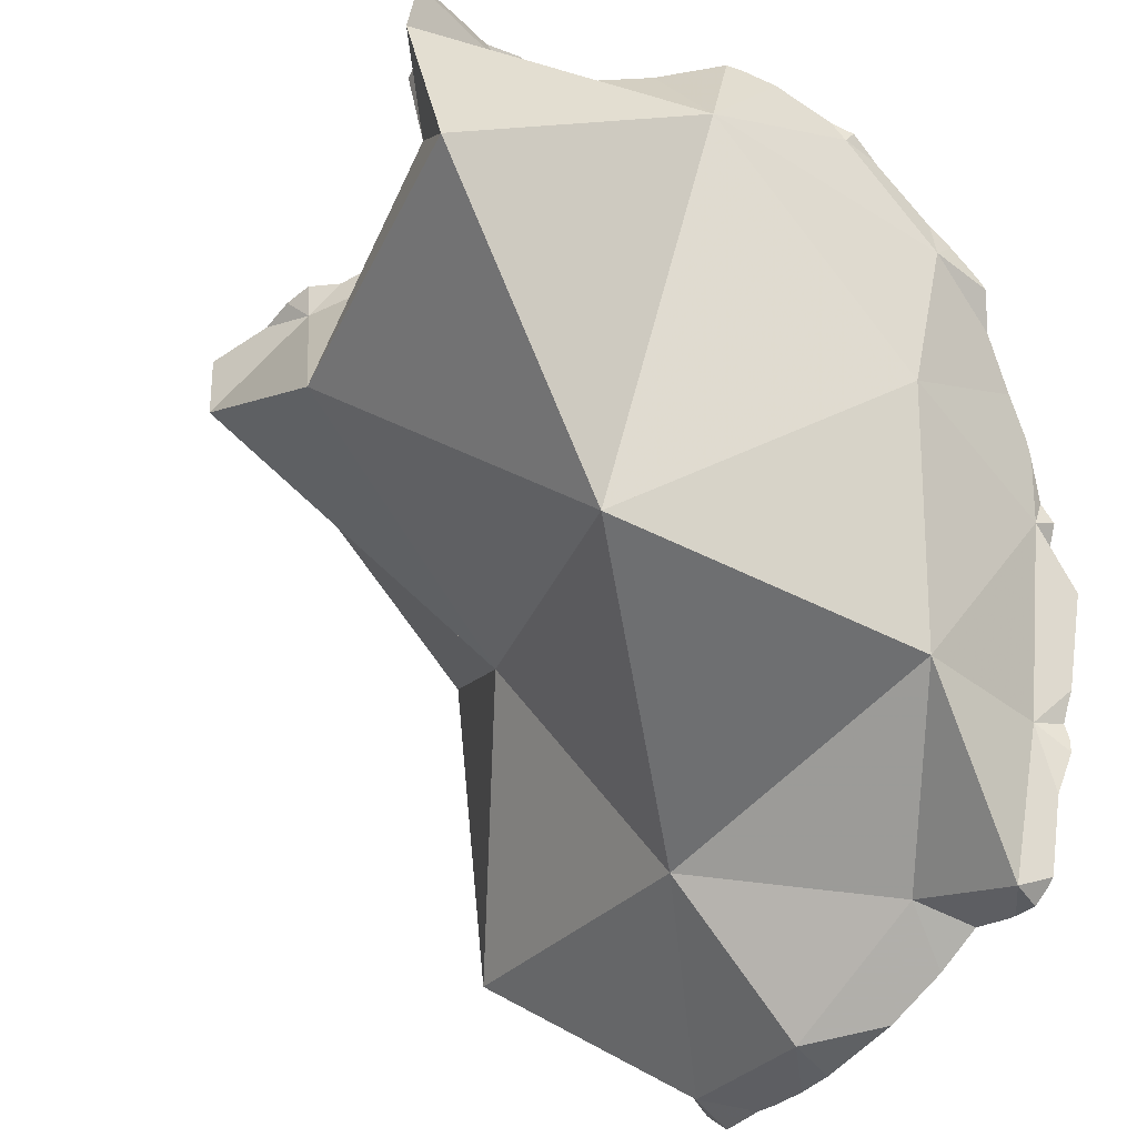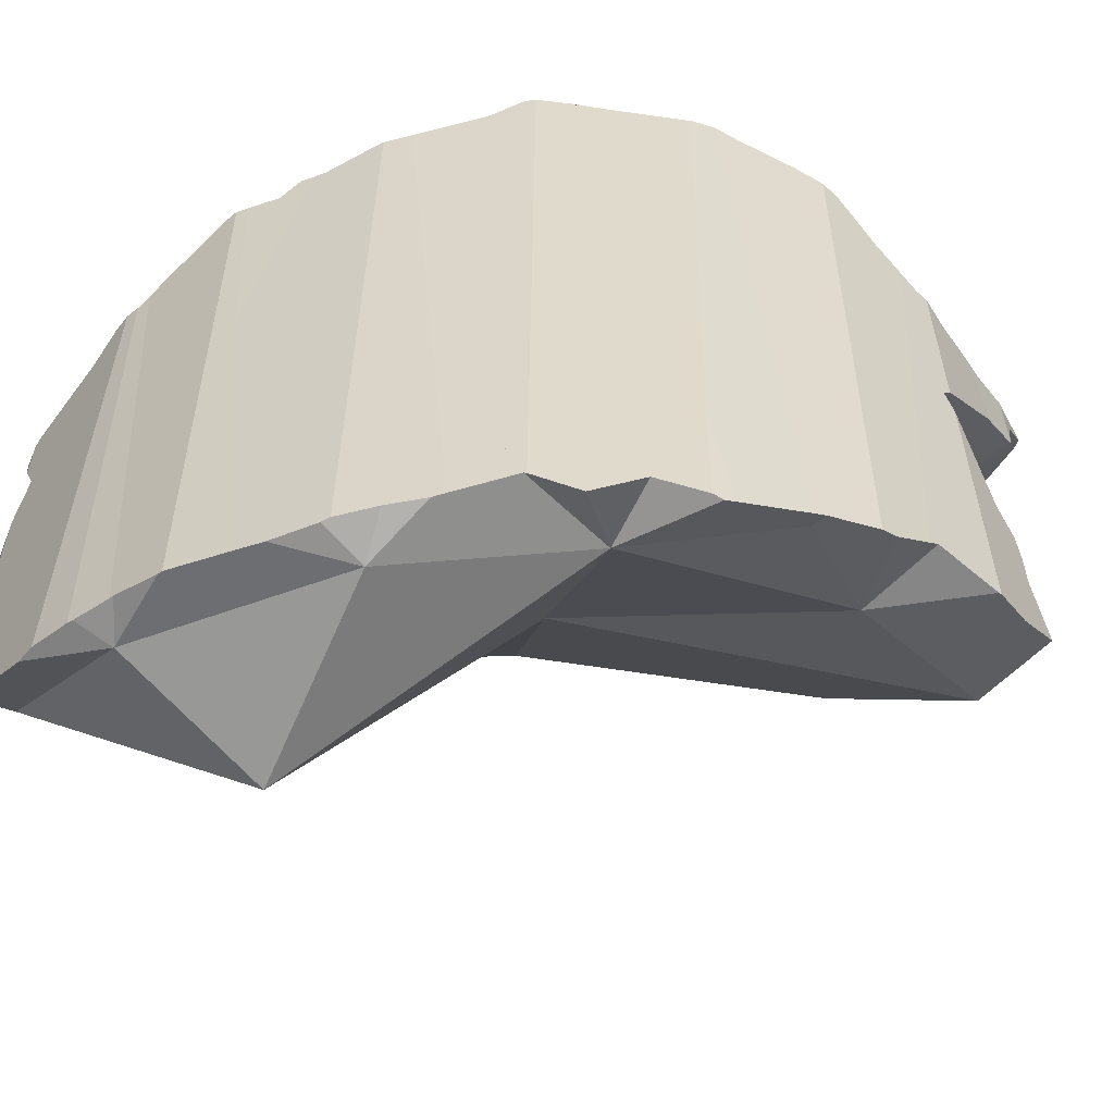
<metadata>
{"format":"obj","ext":"obj","renderer":"f3d","projection":"perspective","resolution":1024,"background":"white","views":[{"elev":-52.0,"azim":-37.9,"up":"+Y"},{"elev":-57.5,"azim":141.3,"up":"+Z"}]}
</metadata>
<code>
v -0.09841 0.1561 0.07921
v -0.09457 0.1933 0.07819
v -0.09286 0.1973 0.07694
v -0.08859 0.1993 0.07565
v -0.08813 0.1995 0.07177
v -0.08566 0.08857 0.08548
v -0.07834 0.2041 0.06112
v -0.07361 0.2063 0.04395
v -0.07337 0.2064 0.07103
v -0.07271 0.2065 0.04086
v -0.06223 0.178 0.03731
v -0.06001 0.2102 -0.1056
v -0.05791 0.2107 0.06698
v -0.0579 0.1773 -0.1051
v -0.05782 0.2107 0.03437
v -0.05674 0.1122 -0.03333
v -0.05567 0.2113 0.03343
v -0.0519 0.2126 -0.08121
v -0.05189 0.2125 -0.06726
v -0.05071 0.2127 0.06788
v -0.04956 0.2132 -0.05661
v -0.04486 0.2038 -0.06191
v -0.04446 0.2145 0.0687
v -0.03967 0.2161 -0.04951
v -0.03933 0.2163 -0.1206
v -0.03886 0.2162 0.01779
v -0.03339 0.2065 0.063
v -0.03284 0.2181 -0.0633
v -0.03265 0.2179 0.06798
v -0.02942 0.219 0.009107
v -0.02708 0.2197 -0.02129
v -0.02348 0.2209 -0.1256
v -0.02291 0.2209 -0.06266
v -0.02243 0.221 -0.01089
v -0.02238 0.2209 -0.1259
v -0.02231 0.221 0.002012
v -0.02223 0.221 0.01089
v -0.02167 0.2211 0.0723
v -0.0184 0.221 -0.001942
v -0.01822 0.2019 -0.002863
v -0.0165 0.2211 0.07371
v -0.009694 0.2211 0.07964
v -0.008991 0.221 0.01137
v -0.006968 0.2209 -0.0607
v -0.004389 0.221 0.01462
v -0.00417 0.221 0.01193
v 0.001074 0.221 0.08905
v 0.001486 0.2209 -0.0574
v 0.002906 0.2208 -0.1224
v 0.005146 0.2209 0.01296
v 0.00524 0.1875 -0.1226
v 0.006769 0.2208 -0.1222
v 0.007046 0.2208 -0.1256
v 0.009618 0.174 0.1095
v 0.0102 0.01459 0.04378
v 0.01292 0.2208 -0.05295
v 0.01624 0.2209 0.02909
v 0.01704 0.1975 -0.05303
v 0.01864 0.2209 0.1092
v 0.02195 0.2207 -0.1369
v 0.02542 0.2208 0.1112
v 0.02637 0.2208 0.03022
v 0.02638 0.2208 0.02982
v 0.02667 0.2207 -0.06075
v 0.02704 0.2206 0.03036
v 0.02746 0.2207 -0.0616
v 0.02816 0.2206 -0.1208
v 0.02837 0.2206 -0.1391
v 0.03142 0.1425 0.02517
v 0.03171 0.2099 0.03558
v 0.03347 0.2193 -0.1204
v 0.03695 0.2181 0.03455
v 0.03702 0.2179 0.1149
v 0.03999 0.2176 -0.07546
v 0.041 0.2175 -0.1426
v 0.04404 0.2164 0.04409
v 0.04674 0.2161 -0.1441
v 0.04768 0.2099 -0.1429
v 0.05182 0.2148 -0.1462
v 0.05469 0.214 -0.1017
v 0.05498 0.2139 -0.1015
v 0.05582 0.2137 -0.1478
v 0.05623 0.2136 -0.08389
v 0.05922 0.2127 -0.08539
v 0.05992 0.2123 0.1179
v 0.06611 0.2053 0.1185
v 0.06616 0.1976 -0.08353
v 0.0663 0.2108 0.05826
v 0.06808 0.1065 -0.09123
v 0.06877 0.21 0.1204
v 0.07001 0.2097 0.06061
v 0.07002 0.2096 -0.09183
v 0.07067 0.2096 0.12
v 0.07592 0.2078 -0.1555
v 0.07919 0.2071 0.1182
v 0.08016 0.2065 -0.1571
v 0.0802 0.2068 0.06675
v 0.08064 0.2063 0.1177
v 0.08069 0.1897 0.0662
v 0.08317 0.2057 -0.09484
v 0.0834 0.2057 -0.09497
v 0.08365 0.2056 -0.1075
v 0.08387 0.2054 -0.1559
v 0.08401 0.2047 0.06899
v 0.08535 0.2046 -0.096
v 0.09357 0.1994 0.08013
v 0.09413 0.1709 -0.1533
v 0.09964 0.1963 -0.1508
v 0.09987 0.1962 -0.1036
v 0.1009 0.1881 -0.1031
v 0.1048 0.1933 -0.1548
v 0.1052 0.193 -0.1488
v 0.1068 0.1922 -0.1029
v 0.1075 0.1124 0.09761
v 0.1075 0.1916 0.1157
v 0.1076 0.1916 0.1041
v 0.1085 0.1912 -0.1027
v 0.1099 0.1761 0.115
v 0.1127 0.1887 -0.1022
v 0.115 0.1022 -0.01071
v 0.1161 0.1869 0.114
v 0.1163 0.1865 -0.1637
v 0.1164 0.1867 0.1157
v 0.1175 0.186 0.1016
v 0.1175 0.186 0.1157
v 0.1189 0.185 -0.1438
v 0.1225 0.1832 0.09813
v 0.1237 0.1825 0.1154
v 0.1251 0.01259 -0.06335
v 0.1263 0.1617 -0.06062
v 0.1305 0.1783 -0.1093
v 0.1306 0.1784 0.115
v 0.1306 0.1784 0.09248
v 0.1309 0.1781 0.09235
v 0.1311 0.1779 -0.1044
v 0.1311 0.1779 -0.1094
v 0.1312 0.1778 -0.1424
v 0.1312 0.1778 -0.1576
v 0.1319 0.177 -0.1571
v 0.1338 0.1751 0.1147
v 0.134 0.05428 -0.1847
v 0.1393 0.1695 -0.1422
v 0.1394 0.02738 0.05659
v 0.1405 0.1684 -0.05479
v 0.1409 0.168 0.07815
v 0.1426 0.1663 0.1048
v 0.1429 0.166 -0.1073
v 0.1477 0.1611 -0.1642
v 0.1489 0.1599 -0.06214
v 0.1489 0.1598 -0.0741
v 0.1495 0.1593 -0.1332
v 0.1506 0.1581 -0.1143
v 0.1507 0.158 -0.1124
v 0.1507 0.1579 -0.1656
v 0.1525 0.1562 -0.08158
v 0.1526 0.1345 -0.1162
v 0.1542 0.1314 -0.1741
v 0.1544 0.1543 -0.02746
v 0.1547 0.1494 -0.02205
v 0.1557 0.1528 -0.1276
v 0.1557 0.1528 -0.1156
v 0.1558 0.1529 -0.0256
v 0.1583 0.1504 0.09674
v 0.1583 0.1504 0.07048
v 0.1585 0.1501 -0.02188
v 0.1601 0.1484 -0.01737
v 0.1607 0.1475 -0.1671
v 0.161 0.1476 0.06338
v 0.1612 0.1471 -0.1002
v 0.1619 0.1177 0.02772
v 0.1629 0.1457 0.09459
v 0.164 0.1442 -0.1163
v 0.1661 0.1423 0.05013
v 0.1701 0.1382 0.09117
v 0.1702 0.138 0.04628
v 0.1703 0.1378 0.003955
v 0.1707 0.1373 -0.1101
v 0.1707 0.1372 -0.1126
v 0.1708 0.137 -0.1704
v 0.1716 0.1356 -0.1118
v 0.1724 0.1343 -0.1714
v 0.1727 0.1337 0.01134
v 0.1736 0.1321 0.08886
v 0.1757 0.1284 0.03752
v 0.1757 0.1284 0.02399
v 0.1783 0.1059 0.08121
v 0.1791 0.1226 -0.1253
v 0.1807 0.1198 -0.1044
v 0.1811 0.1191 -0.1717
v 0.1815 0.05411 -0.1033
v 0.1815 0.1183 0.0826
v 0.1832 0.1153 0.03676
v 0.1833 0.1152 0.08281
v 0.1861 0.1104 -0.1707
v 0.1863 0.11 0.08314
v 0.188 0.107 -0.1352
v 0.1882 0.1066 0.03649
v 0.1887 -0.02451 -0.07384
v 0.1889 -0.002361 -0.01127
v 0.1899 0.1037 -0.1003
v 0.1902 0.1032 0.07472
v 0.1927 0.05672 -0.1655
v 0.1943 0.09613 -0.02058
v 0.1946 -0.003871 -0.1341
v 0.1947 0.09537 -0.09829
v 0.1949 0.09516 0.03615
v 0.1949 0.09494 -0.1429
v 0.195 0.09468 -0.1689
v 0.1957 0.09375 0.03653
v 0.1962 0.09257 -0.0976
v 0.1965 -0.02274 0.02882
v 0.1966 0.09211 0.0758
v 0.1969 0.0914 -0.1452
v 0.1977 0.08997 -0.1683
v 0.1978 0.0898 -0.1469
v 0.198 0.08941 -0.09914
v 0.198 0.08845 -0.1682
v 0.198 0.04297 0.04738
v 0.1988 0.0883 0.03801
v 0.199 0.08799 0.07623
v 0.1994 0.08623 0.07678
v 0.2018 0.07397 -0.1049
v 0.2025 0.07049 -0.1628
v 0.2029 0.0688 -0.1628
v 0.2043 0.06391 -0.1062
v 0.2055 0.06134 0.04439
v 0.2063 0.05757 -0.1071
v 0.207 0.05551 0.05942
v 0.2072 0.0554 -0.1627
v 0.2078 0.05335 -0.1625
v 0.2082 0.05048 0.04931
v 0.2083 0.05141 -0.1118
v 0.2083 0.05004 0.05449
v 0.2084 0.05098 -0.1007
v 0.2091 -0.02252 -0.08027
v 0.2091 -0.02252 -0.0661
v 0.2091 -0.02252 -0.0472
v 0.2095 0.04643 0.05126
v 0.2097 -0.02037 0.02374
v 0.2098 0.04436 -0.09427
v 0.2099 0.04515 0.05129
v 0.2099 -0.01926 -0.09488
v 0.2104 0.04154 -0.119
v 0.2107 -0.01653 0.0141
v 0.2109 0.04016 0.05125
v 0.211 0.0335 0.05076
v 0.211 0.03899 -0.09479
v 0.211 0.03878 -0.1205
v 0.211 0.03846 -0.1611
v 0.211 0.02009 0.04161
v 0.211 0.03148 -0.1608
v 0.2111 0.02223 -0.09773
v 0.2111 0.01846 -0.1297
v 0.2111 0.0115 -0.1502
v 0.2111 0.009729 -0.1295
v 0.2111 0.006467 -0.0915
v 0.2111 0.005643 -0.1471
v 0.2111 0.004171 -0.1294
v 0.2111 -0.00436 0.03474
v 0.2111 -0.007529 -0.004185
v 0.2111 -0.004045 -0.08733
v 0.2112 -0.01251 0.03245
v 0.2112 -0.01487 0.02957
v 0.2112 -0.007612 -0.1368
v 0.2112 -0.0148 0.01052
v 0.2112 -0.01464 -0.02291
v 0.2112 -0.01466 -0.02298
v 0.2112 -0.01072 -0.1195
v 0.2112 -0.01442 -0.0837
v 0.2112 -0.01432 -0.1093
f 2 11 1
f 2 1 27
f 1 11 6
f 1 6 54
f 27 1 54
f 4 3 2
f 2 3 5
f 2 9 4
f 2 5 11
f 27 9 2
f 3 4 5
f 4 9 5
f 5 9 7
f 5 7 11
f 69 6 11
f 54 6 55
f 55 6 69
f 7 9 8
f 7 8 11
f 8 9 13
f 8 10 11
f 15 10 8
f 20 8 13
f 15 8 20
f 27 13 9
f 10 15 11
f 15 17 11
f 11 17 40
f 40 69 11
f 20 13 27
f 17 15 29
f 29 15 20
f 26 17 37
f 17 26 40
f 17 29 38
f 17 38 37
f 23 20 27
f 29 20 23
f 27 29 23
f 30 26 37
f 30 40 26
f 27 38 29
f 27 41 38
f 47 41 27
f 54 47 27
f 40 30 37
f 37 38 41
f 40 37 43
f 37 41 43
f 40 43 70
f 40 70 69
f 43 41 42
f 41 47 42
f 43 42 45
f 45 42 57
f 42 47 62
f 57 42 62
f 57 43 45
f 43 57 70
f 54 59 47
f 47 59 61
f 47 61 62
f 54 55 114
f 54 73 59
f 86 73 54
f 54 118 86
f 114 118 54
f 114 55 69
f 70 57 62
f 59 73 61
f 76 62 61
f 85 61 73
f 88 76 61
f 88 61 85
f 70 62 65
f 72 65 62
f 76 72 62
f 65 72 70
f 69 70 99
f 114 69 99
f 70 72 76
f 70 76 88
f 70 88 91
f 70 91 99
f 86 85 73
f 90 85 86
f 88 85 93
f 93 85 90
f 86 93 90
f 86 95 93
f 86 98 95
f 115 98 86
f 118 115 86
f 91 88 93
f 91 93 97
f 104 91 97
f 99 91 104
f 97 93 95
f 106 97 95
f 116 95 98
f 116 106 95
f 106 104 97
f 115 121 98
f 98 121 116
f 99 104 106
f 99 106 116
f 114 99 118
f 99 116 118
f 123 115 118
f 123 121 115
f 118 116 121
f 118 121 125
f 125 123 118
f 125 121 123
f 11 16 6
f 11 6 69
f 55 6 16
f 69 6 55
f 40 16 11
f 11 69 40
f 22 16 40
f 22 58 16
f 89 55 16
f 16 58 89
f 22 21 19
f 19 21 28
f 19 28 22
f 22 24 21
f 21 24 33
f 28 21 33
f 40 24 22
f 22 28 33
f 22 33 58
f 33 24 31
f 40 31 24
f 30 37 36
f 39 30 36
f 37 30 40
f 40 30 39
f 31 34 33
f 31 39 34
f 40 39 31
f 33 34 39
f 44 33 39
f 33 44 58
f 39 36 37
f 37 43 39
f 43 37 40
f 44 39 43
f 40 46 43
f 40 50 46
f 70 50 40
f 40 69 70
f 44 43 46
f 44 46 48
f 56 44 48
f 58 44 56
f 48 46 56
f 46 50 56
f 56 50 64
f 64 50 63
f 50 65 63
f 70 65 50
f 69 55 114
f 55 89 120
f 114 55 143
f 143 55 120
f 56 64 58
f 58 64 74
f 74 83 58
f 83 84 58
f 84 87 58
f 87 89 58
f 64 63 66
f 72 63 65
f 66 63 72
f 74 64 66
f 70 72 65
f 83 66 72
f 83 74 66
f 70 69 99
f 69 114 99
f 70 76 72
f 88 76 70
f 70 91 88
f 99 91 70
f 76 88 72
f 88 83 72
f 84 83 100
f 83 88 100
f 84 92 87
f 92 84 100
f 89 87 110
f 92 100 87
f 87 100 105
f 87 105 109
f 87 109 110
f 88 91 101
f 100 88 101
f 156 89 110
f 120 89 130
f 130 89 156
f 91 97 101
f 97 91 104
f 91 99 104
f 105 101 97
f 105 97 104
f 99 106 104
f 106 99 116
f 114 118 99
f 116 99 118
f 105 100 101
f 105 104 106
f 105 106 121
f 113 109 105
f 117 113 105
f 117 105 127
f 124 105 121
f 127 105 124
f 121 106 116
f 110 109 113
f 113 117 110
f 117 119 110
f 156 110 119
f 145 118 114
f 170 114 143
f 145 114 164
f 164 114 168
f 173 168 114
f 173 114 170
f 118 121 116
f 119 117 133
f 117 127 133
f 118 125 121
f 124 125 118
f 118 127 124
f 118 133 127
f 118 134 133
f 134 118 145
f 119 133 135
f 135 156 119
f 159 120 130
f 143 120 170
f 170 120 159
f 124 121 125
f 130 149 144
f 130 144 159
f 130 150 149
f 156 150 130
f 134 145 133
f 144 135 133
f 133 158 144
f 145 158 133
f 150 135 144
f 155 147 135
f 156 135 147
f 155 135 150
f 149 150 144
f 144 158 159
f 145 162 158
f 168 162 145
f 164 168 145
f 153 147 155
f 156 147 153
f 156 155 150
f 169 153 155
f 156 153 161
f 153 178 161
f 169 177 153
f 177 178 153
f 156 169 155
f 156 161 172
f 156 177 169
f 156 172 178
f 156 180 177
f 156 178 180
f 159 158 162
f 159 162 165
f 159 165 166
f 166 170 159
f 178 172 161
f 166 165 162
f 166 162 168
f 173 166 168
f 166 176 170
f 176 166 173
f 170 175 173
f 170 184 175
f 182 170 176
f 170 182 185
f 192 184 170
f 170 185 192
f 176 173 175
f 175 182 176
f 185 182 175
f 184 185 175
f 180 178 177
f 192 185 184
f 89 55 120
f 129 55 89
f 120 55 143
f 143 55 129
f 130 89 120
f 129 89 190
f 130 156 89
f 190 89 156
f 159 130 120
f 120 143 170
f 120 170 159
f 143 129 199
f 198 129 190
f 129 198 199
f 144 149 130
f 159 144 130
f 149 150 130
f 130 150 156
f 218 170 143
f 211 143 199
f 218 143 211
f 158 149 144
f 159 158 144
f 155 150 149
f 162 155 149
f 162 149 158
f 156 150 155
f 155 169 156
f 165 155 162
f 177 155 165
f 177 169 155
f 156 169 177
f 156 177 180
f 156 180 188
f 188 200 156
f 200 190 156
f 162 158 159
f 165 162 159
f 159 166 165
f 159 170 166
f 177 165 166
f 166 170 176
f 177 166 176
f 176 170 182
f 185 182 170
f 192 185 170
f 192 170 197
f 197 170 206
f 218 206 170
f 203 177 176
f 182 203 176
f 177 188 180
f 203 188 177
f 185 197 182
f 203 182 197
f 192 197 185
f 203 200 188
f 252 198 190
f 205 190 200
f 210 190 205
f 210 216 190
f 216 222 190
f 225 190 222
f 227 190 225
f 227 240 190
f 240 247 190
f 247 252 190
f 197 206 203
f 199 198 237
f 198 235 236
f 198 261 235
f 236 237 198
f 261 198 252
f 211 199 260
f 267 199 237
f 199 266 260
f 199 267 266
f 200 203 205
f 210 205 203
f 206 209 203
f 219 203 209
f 216 210 203
f 216 203 219
f 218 209 206
f 218 219 209
f 211 262 218
f 244 239 211
f 239 262 211
f 211 260 244
f 216 219 226
f 222 216 225
f 216 226 225
f 218 226 219
f 218 231 226
f 218 238 231
f 218 241 238
f 218 245 241
f 218 246 245
f 250 246 218
f 262 250 218
f 226 231 225
f 234 227 225
f 234 225 231
f 227 234 240
f 234 231 241
f 241 231 238
f 241 240 234
f 236 235 269
f 235 261 269
f 237 236 269
f 237 269 267
f 239 244 263
f 239 263 262
f 245 240 241
f 247 240 245
f 265 244 260
f 263 244 265
f 245 246 250
f 245 250 247
f 250 259 247
f 247 256 252
f 259 256 247
f 250 262 259
f 252 256 261
f 259 260 256
f 260 266 256
f 267 261 256
f 267 256 266
f 259 265 260
f 262 263 259
f 259 263 265
f 269 261 267
f 114 118 145
f 114 146 118
f 170 143 114
f 114 143 186
f 164 114 145
f 114 163 146
f 186 163 114
f 114 164 168
f 114 168 173
f 114 173 170
f 125 124 118
f 118 124 127
f 118 128 125
f 118 127 133
f 118 132 128
f 118 140 132
f 118 133 134
f 145 118 134
f 118 146 140
f 128 124 125
f 127 124 128
f 127 128 132
f 127 132 133
f 146 133 132
f 140 146 132
f 133 171 134
f 146 163 133
f 163 171 133
f 134 171 145
f 143 170 218
f 186 143 218
f 171 164 145
f 186 171 163
f 168 164 171
f 174 168 171
f 168 175 173
f 174 175 168
f 173 175 170
f 175 184 170
f 184 192 170
f 192 197 170
f 197 206 170
f 170 206 218
f 186 174 171
f 183 175 174
f 186 183 174
f 191 175 183
f 197 184 175
f 193 175 191
f 197 175 193
f 191 183 186
f 197 192 184
f 186 193 191
f 186 195 193
f 186 201 195
f 186 212 201
f 186 221 212
f 218 221 186
f 193 195 201
f 193 201 197
f 197 201 209
f 206 197 209
f 209 201 212
f 218 206 209
f 212 219 209
f 218 209 219
f 220 219 212
f 212 221 220
f 219 226 218
f 218 228 221
f 226 231 218
f 218 233 228
f 231 238 218
f 218 238 233
f 220 228 219
f 219 233 226
f 219 228 233
f 220 221 228
f 226 233 231
f 238 231 233
f 22 12 14
f 14 12 25
f 22 18 12
f 12 18 32
f 25 12 32
f 22 14 16
f 14 89 16
f 14 25 32
f 14 32 51
f 51 89 14
f 16 58 22
f 16 89 58
f 22 19 18
f 33 18 19
f 32 18 33
f 22 28 19
f 33 19 28
f 33 28 22
f 58 33 22
f 32 33 35
f 32 35 51
f 35 33 44
f 58 44 33
f 35 44 49
f 35 49 51
f 49 44 48
f 44 56 48
f 58 56 44
f 49 48 52
f 48 66 52
f 48 56 64
f 48 64 66
f 71 51 49
f 52 67 49
f 67 71 49
f 51 71 80
f 51 80 87
f 87 89 51
f 52 66 67
f 64 56 58
f 58 74 64
f 83 74 58
f 58 84 83
f 87 84 58
f 58 89 87
f 64 74 66
f 67 66 74
f 80 71 67
f 80 67 74
f 83 80 74
f 81 80 83
f 80 81 87
f 81 83 84
f 81 84 92
f 81 92 87
f 87 92 84
f 49 60 51
f 51 71 49
f 49 52 53
f 52 49 67
f 49 53 60
f 49 71 67
f 51 60 78
f 71 51 80
f 78 107 51
f 80 51 87
f 51 89 87
f 107 89 51
f 53 52 67
f 60 53 67
f 60 67 68
f 75 60 68
f 60 75 78
f 67 71 68
f 71 75 68
f 71 77 75
f 79 77 71
f 79 71 80
f 75 77 78
f 77 79 78
f 79 82 78
f 78 82 94
f 78 94 96
f 78 96 107
f 79 80 81
f 79 81 102
f 82 79 102
f 87 81 80
f 87 92 81
f 81 92 100
f 81 100 101
f 81 101 102
f 94 82 102
f 87 89 110
f 87 100 92
f 105 100 87
f 87 109 105
f 110 109 87
f 156 89 107
f 110 89 156
f 103 96 94
f 103 94 102
f 96 103 108
f 96 108 107
f 105 101 100
f 102 101 105
f 108 103 102
f 109 102 105
f 112 108 102
f 113 102 109
f 112 102 117
f 117 102 113
f 107 108 112
f 107 112 126
f 126 137 107
f 137 142 107
f 107 142 156
f 113 109 110
f 110 117 113
f 110 119 117
f 110 131 119
f 136 131 110
f 110 152 136
f 156 152 110
f 126 112 117
f 131 117 119
f 131 126 117
f 136 126 131
f 137 126 136
f 137 136 151
f 151 136 152
f 142 137 151
f 156 142 151
f 160 151 152
f 151 160 156
f 156 161 152
f 160 152 161
f 160 172 156
f 156 172 161
f 172 160 161
f 129 89 141
f 190 89 129
f 156 141 89
f 156 89 190
f 204 129 141
f 190 129 204
f 156 202 141
f 204 141 202
f 180 187 156
f 156 188 180
f 202 156 187
f 200 188 156
f 190 200 156
f 180 200 187
f 188 200 180
f 200 196 187
f 196 202 187
f 190 205 200
f 204 243 190
f 190 210 205
f 190 216 210
f 190 222 216
f 225 222 190
f 227 225 190
f 243 227 190
f 196 200 205
f 202 196 207
f 196 205 207
f 202 251 204
f 202 207 213
f 213 215 202
f 215 223 202
f 223 224 202
f 224 229 202
f 202 229 230
f 202 230 249
f 202 249 251
f 204 253 243
f 251 257 204
f 204 255 253
f 204 258 255
f 257 264 204
f 204 264 258
f 216 207 205
f 210 216 205
f 216 213 207
f 215 213 216
f 216 222 215
f 215 222 225
f 223 215 224
f 215 225 224
f 232 224 225
f 230 229 224
f 232 230 224
f 227 232 225
f 243 232 227
f 243 230 232
f 243 248 230
f 248 249 230
f 243 253 248
f 253 249 248
f 249 254 251
f 253 254 249
f 257 251 254
f 255 254 253
f 257 254 255
f 264 257 255
f 258 264 255
f 89 107 141
f 156 107 89
f 156 89 141
f 107 108 111
f 107 112 108
f 107 111 122
f 107 126 112
f 107 122 138
f 107 137 126
f 107 142 137
f 107 138 139
f 139 157 107
f 141 107 157
f 156 142 107
f 111 108 112
f 138 111 112
f 122 111 138
f 137 112 126
f 112 137 138
f 137 139 138
f 139 137 142
f 148 139 142
f 139 148 157
f 202 156 141
f 157 202 141
f 151 148 142
f 156 151 142
f 167 148 151
f 154 157 148
f 167 154 148
f 156 160 151
f 160 179 151
f 179 167 151
f 167 157 154
f 172 160 156
f 178 172 156
f 180 178 156
f 187 180 156
f 187 156 202
f 167 179 157
f 179 181 157
f 181 189 157
f 157 189 202
f 172 178 160
f 178 179 160
f 187 179 178
f 178 180 187
f 194 181 179
f 187 196 179
f 196 194 179
f 181 194 189
f 196 187 202
f 202 189 194
f 194 196 207
f 202 194 208
f 208 194 207
f 207 196 202
f 213 207 202
f 208 214 202
f 213 202 215
f 214 217 202
f 215 202 223
f 223 202 217
f 215 208 207
f 215 207 213
f 214 208 215
f 214 215 223
f 217 214 223
f 190 129 198
f 190 204 129
f 129 204 198
f 198 252 190
f 204 190 243
f 240 227 190
f 190 227 243
f 240 190 247
f 247 190 252
f 242 198 204
f 235 198 242
f 235 261 198
f 198 261 252
f 268 242 204
f 204 243 253
f 253 255 204
f 255 258 204
f 204 258 264
f 264 268 204
f 234 232 227
f 243 227 232
f 240 234 227
f 234 247 232
f 247 243 232
f 240 247 234
f 235 242 269
f 235 269 261
f 268 270 242
f 242 270 269
f 248 243 247
f 248 253 243
f 247 252 248
f 252 255 248
f 248 255 253
f 256 255 252
f 252 261 256
f 270 255 256
f 255 268 258
f 270 268 255
f 270 256 261
f 268 264 258
f 270 261 269
f 43 46 40
f 43 40 70
f 46 50 40
f 40 50 70
f 43 45 46
f 57 45 43
f 57 43 70
f 46 45 50
f 50 45 63
f 63 45 57
f 65 50 63
f 70 50 65
f 63 57 62
f 70 62 57
f 63 62 65
f 70 65 62
f 119 131 110
f 119 110 156
f 110 131 136
f 110 136 152
f 110 152 156
f 131 119 135
f 135 119 156
f 131 135 136
f 136 135 147
f 147 135 156
f 153 136 147
f 152 136 153
f 156 153 147
f 161 152 153
f 152 161 156
f 156 161 153

</code>
